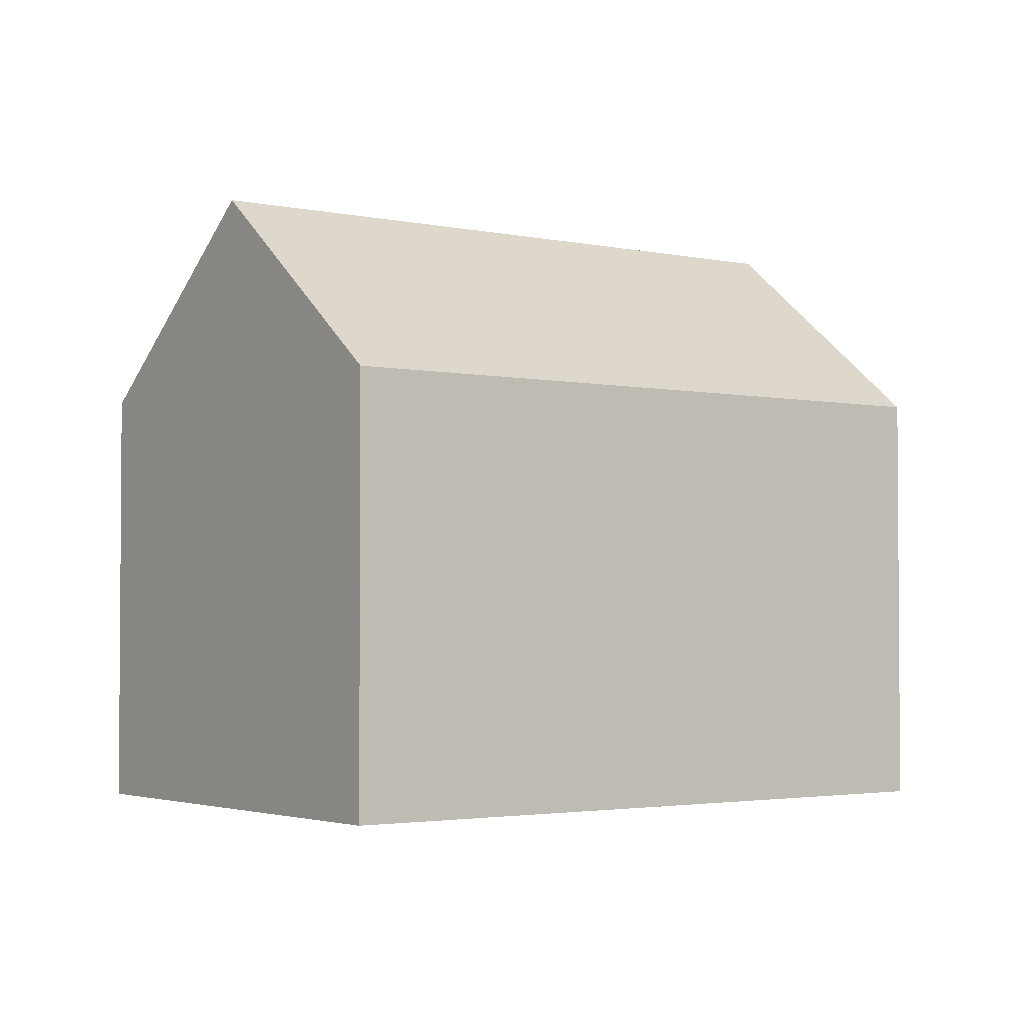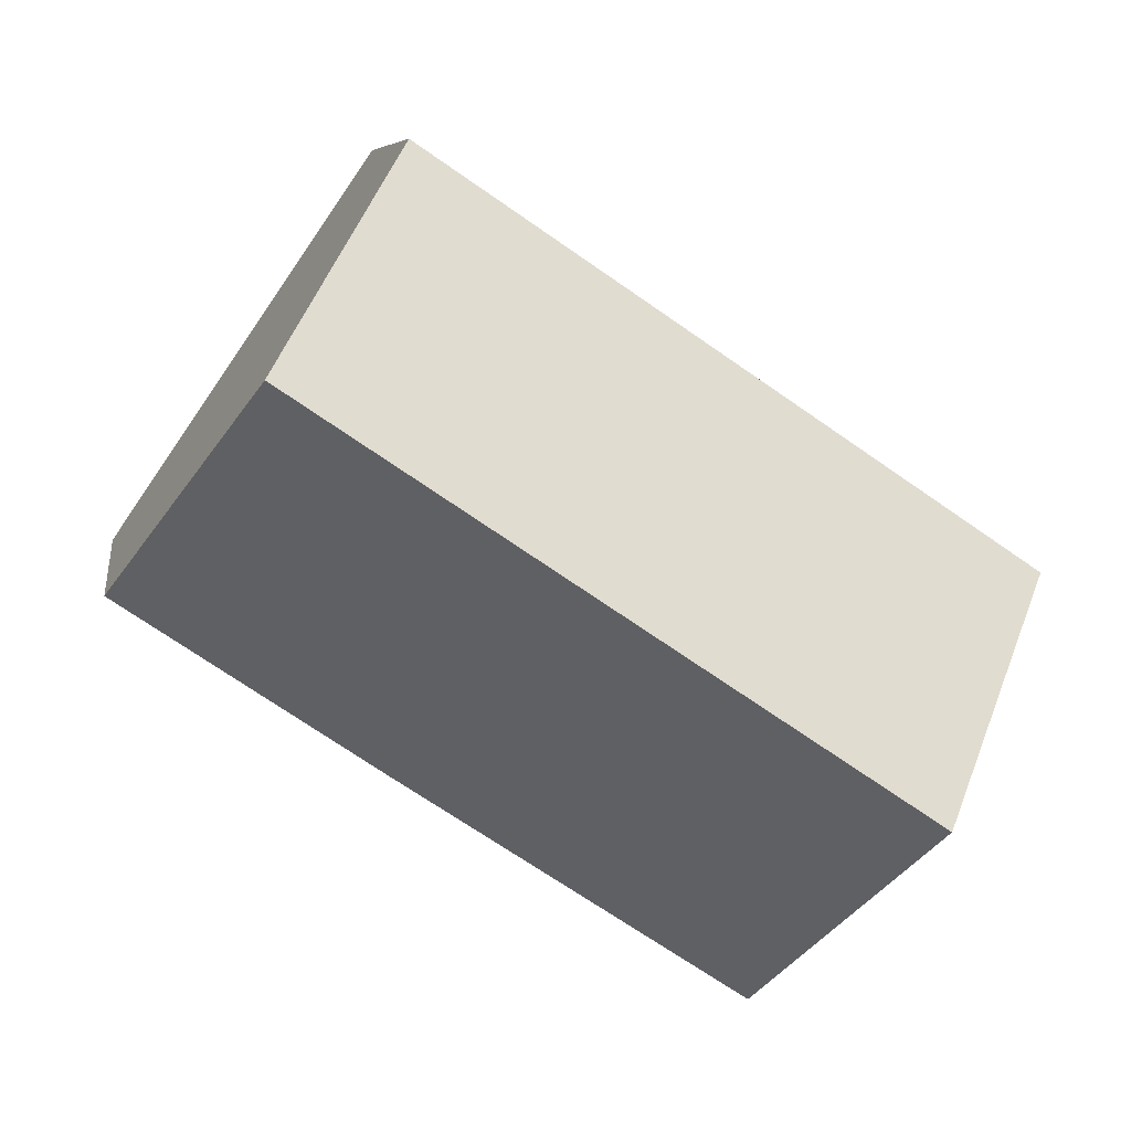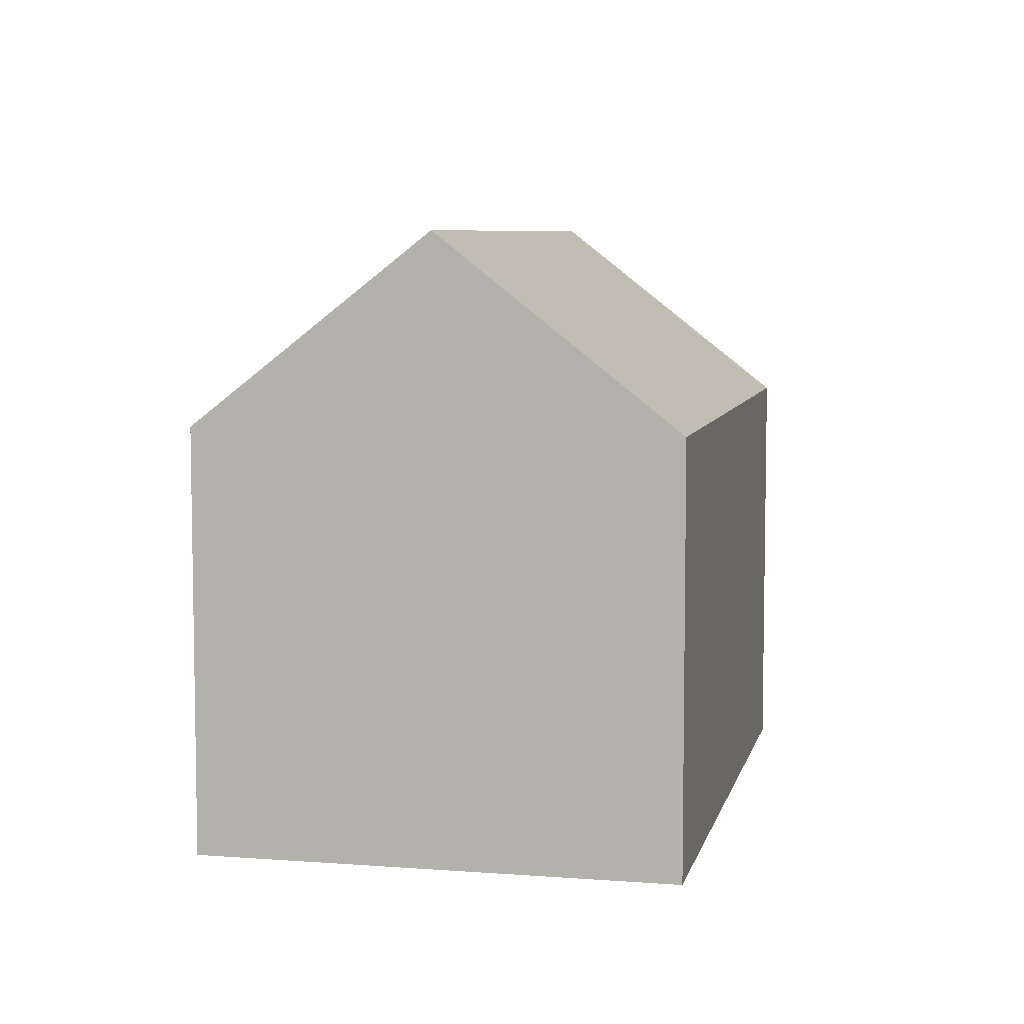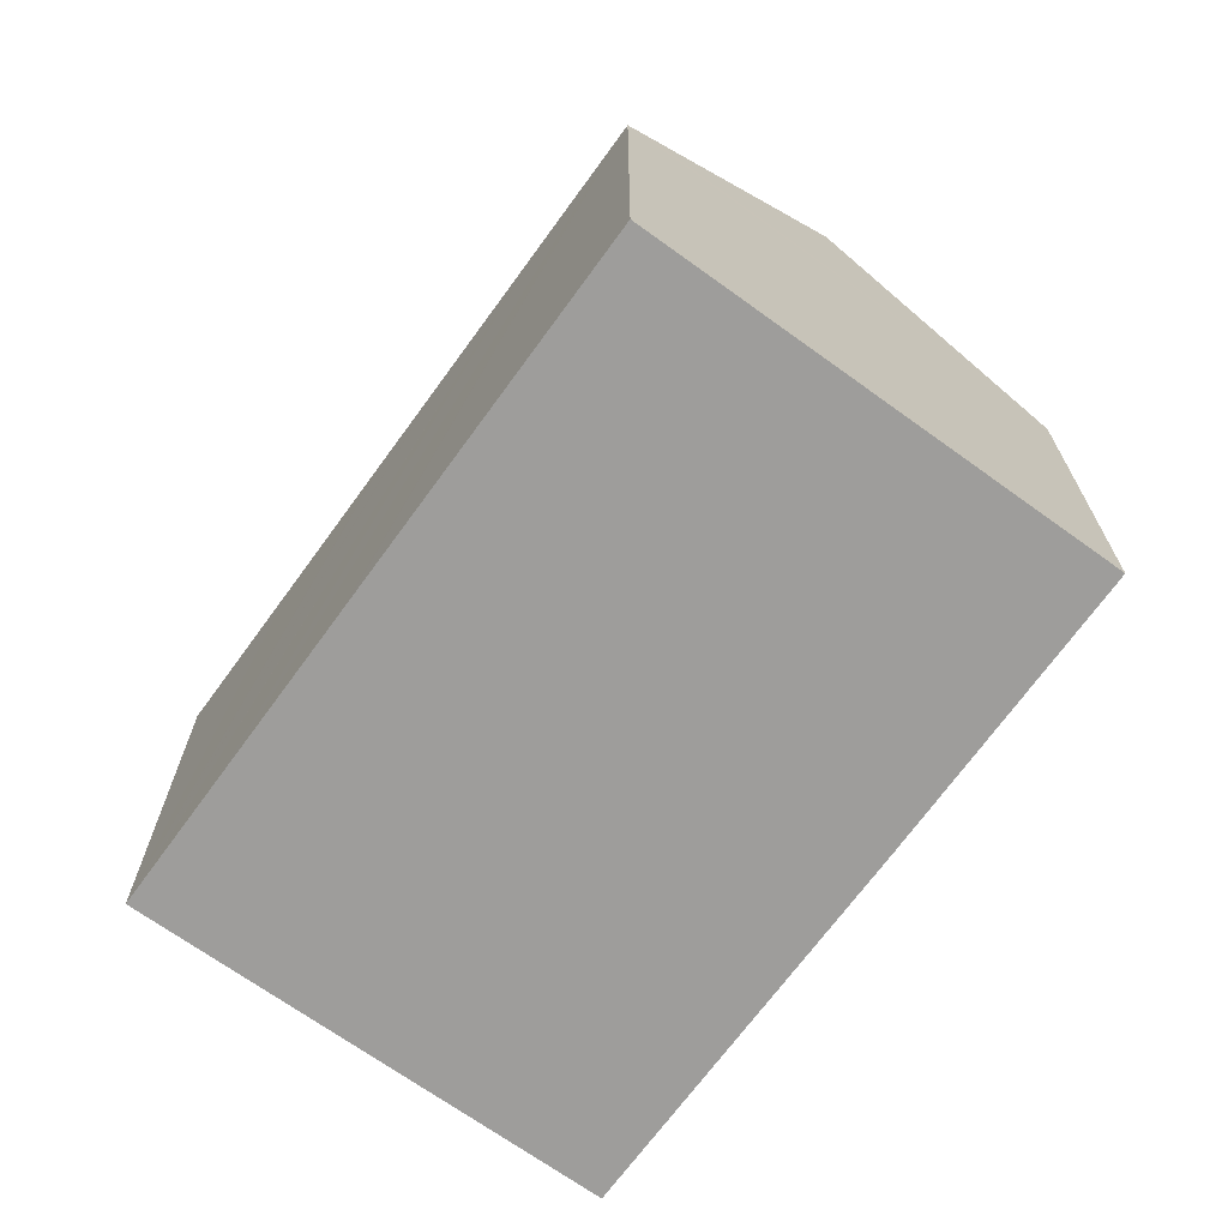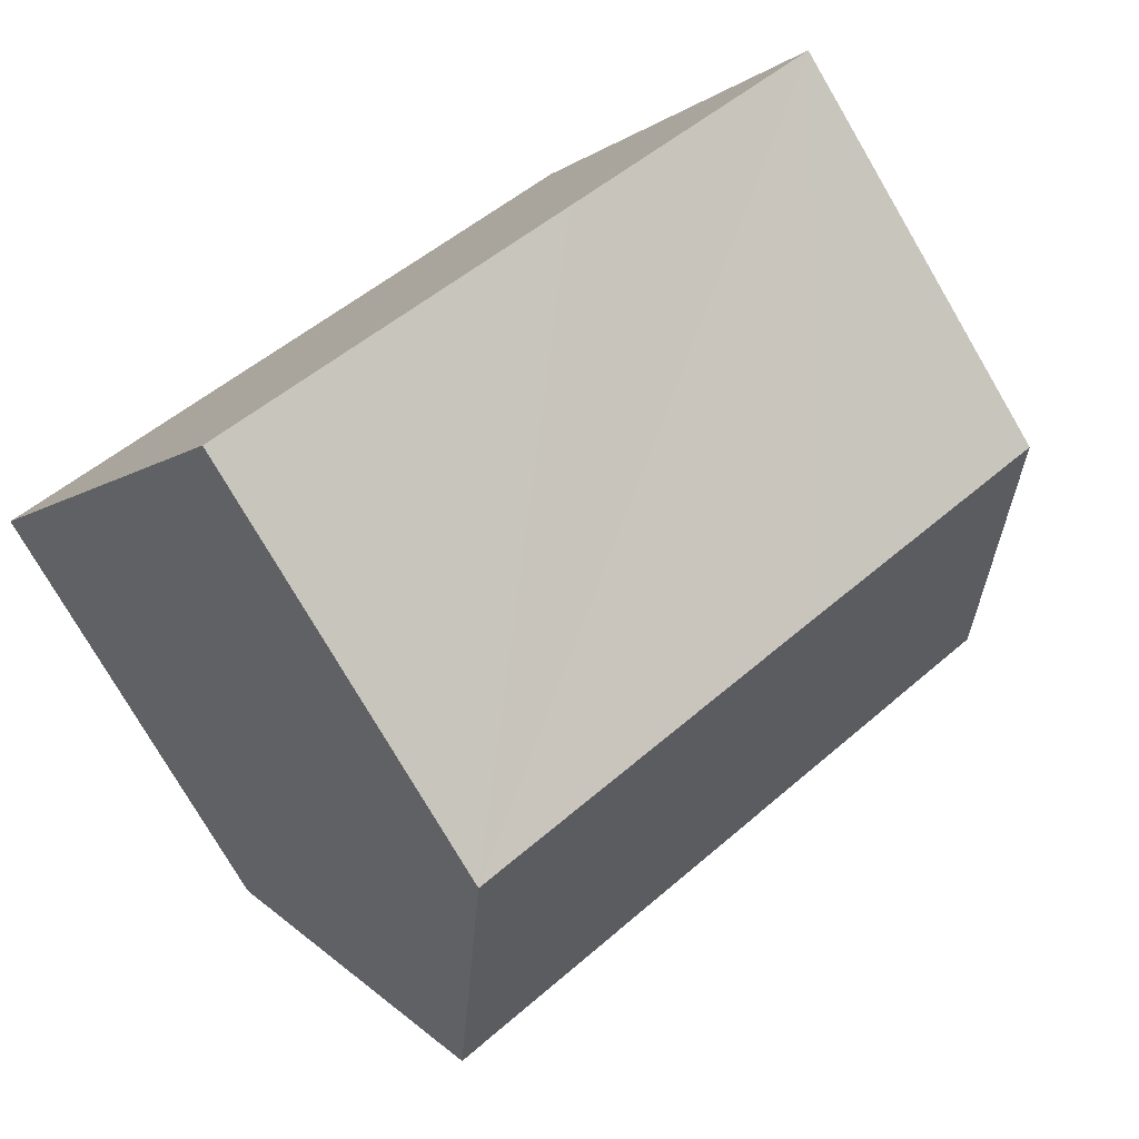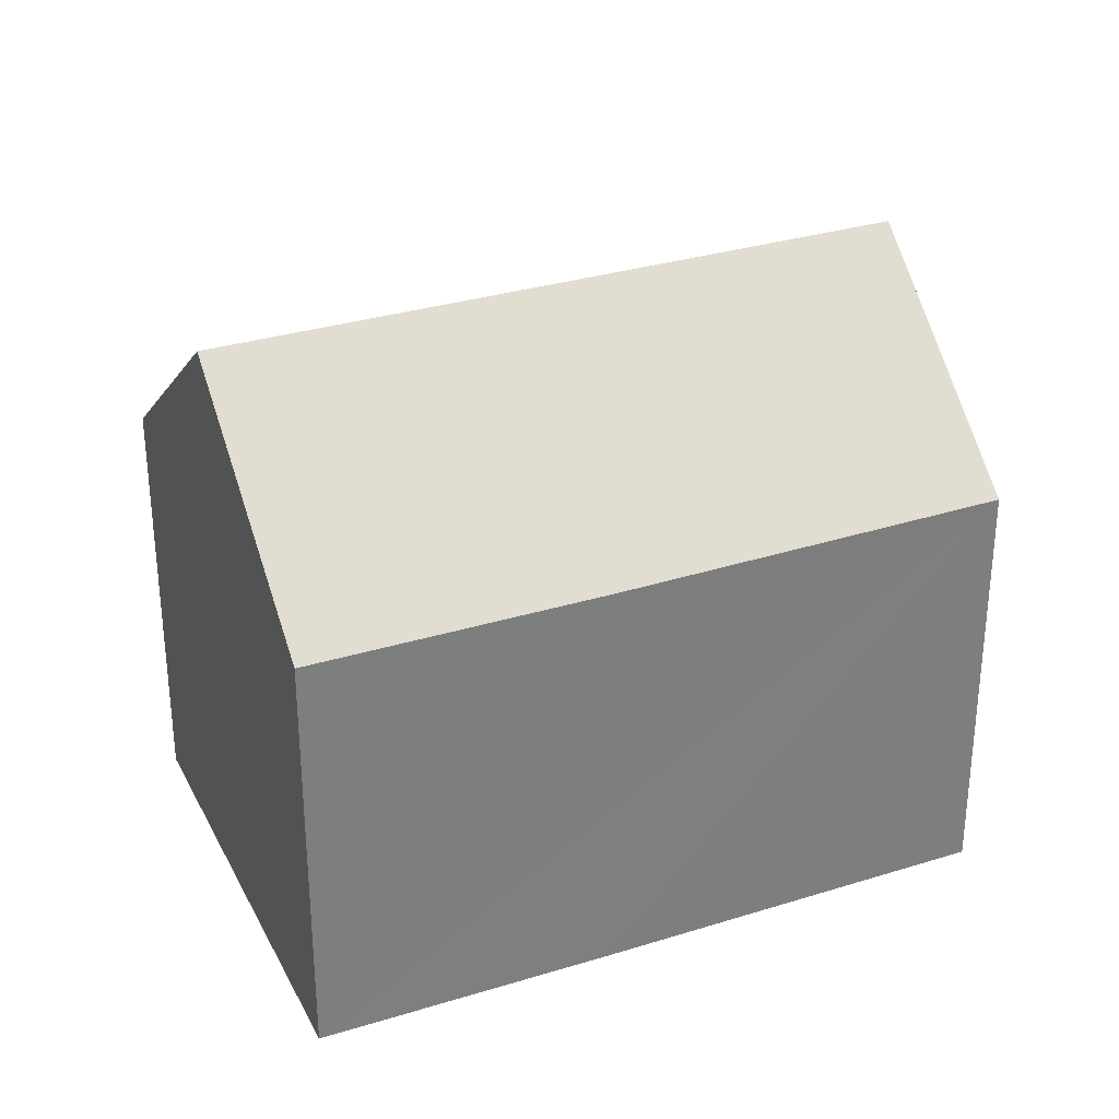
<metadata>
{"format":"obj","ext":"obj","renderer":"f3d","projection":"perspective","resolution":1024,"background":"white","views":[{"elev":-2.6,"azim":-71.0,"up":"+Y"},{"elev":7.4,"azim":171.5,"up":"+Z"},{"elev":6.8,"azim":-111.9,"up":"+Y"},{"elev":-70.5,"azim":19.9,"up":"+Y"},{"elev":-77.8,"azim":30.4,"up":"+Z"},{"elev":31.7,"azim":122.4,"up":"+Y"}]}
</metadata>
<code>
v  6.474 10.9 -9.339
v  15.07 10.41 -4.288
v  6.794 10.46 -9.801
v  3.404 15.11 -4.91
v  17.85 15.11 4.863
v  20.94 10.41 -0.303
v  21.24 10.41 -0.102
v  20.9 10.88 0.39
v  14.74 10.79 9.426
v  14.82 10.89 9.321
v  14.49 10.44 9.8
v  0.33 10.44 0.223
v  0.3 10.85 -0.432
v  0 10.44 6.393e-16
v  0.354 10.44 0.239
v  2.833 10.44 1.916
v  3.276 10.44 2.215
v  6.423 10.44 4.344
v  8.203 10.44 5.548
v  8.293 10.44 5.609
v  11.55 10.44 7.809
v  11.65 10.44 7.88
v  14.4 10.44 9.742
v  14.49 -6.001e-16 9.8
v  14.74 -5.772e-16 9.426
v  20.9 -2.388e-17 0.39
v  21.24 6.246e-18 -0.102
v  17.85 -2.978e-16 4.863
v  14.82 -5.707e-16 9.321
v  20.94 1.855e-17 -0.303
v  15.07 2.626e-16 -4.288
v  6.794 6.001e-16 -9.801
v  0 0 0
v  6.474 5.718e-16 -9.339
v  3.404 3.007e-16 -4.91
v  0.3 2.645e-17 -0.432
v  6.569 10.44 4.443
v  0.33 -1.365e-17 0.223
v  0.354 -1.463e-17 0.239
v  2.833 -1.173e-16 1.916
v  3.276 -1.356e-16 2.215
v  6.423 -2.66e-16 4.344
v  6.569 -2.721e-16 4.443
v  11.55 -4.782e-16 7.809
v  14.4 -5.965e-16 9.742
v  8.293 -3.435e-16 5.609
v  8.203 -3.397e-16 5.548
v  11.65 -4.825e-16 7.88
g defaultobject
f 1 2 3
f 2 1 4
f 2 4 5
f 2 5 6
f 6 5 7
f 7 5 8
f 9 10 11
f 12 13 14
f 13 12 4
f 4 12 5
f 5 12 15
f 5 15 16
f 5 16 17
f 5 17 18
f 5 18 19
f 5 19 20
f 5 20 21
f 5 21 22
f 5 22 23
f 5 23 10
f 10 23 11
f 10 8 5
f 8 10 9
f 8 9 11
f 8 11 24
f 8 24 7
f 7 24 25
f 7 25 26
f 7 26 27
f 26 25 28
f 28 25 29
f 27 6 7
f 6 27 2
f 2 27 3
f 3 27 30
f 3 30 31
f 3 31 32
f 1 13 4
f 13 1 3
f 13 3 32
f 13 32 14
f 14 32 33
f 33 32 34
f 33 34 35
f 33 35 36
f 33 12 14
f 12 33 15
f 15 33 16
f 16 33 17
f 17 33 18
f 18 33 37
f 37 33 19
f 19 33 20
f 20 33 21
f 21 33 38
f 21 38 39
f 21 39 40
f 21 40 22
f 22 40 23
f 23 40 41
f 23 41 42
f 23 42 11
f 11 42 43
f 11 43 44
f 11 44 45
f 11 45 24
f 44 43 46
f 46 43 47
f 45 44 48
f 36 38 33
f 38 36 35
f 38 35 39
f 39 35 40
f 40 35 34
f 40 34 41
f 41 34 32
f 41 32 31
f 41 31 42
f 42 31 43
f 43 31 47
f 47 31 46
f 46 31 48
f 48 31 30
f 48 30 45
f 45 30 24
f 24 30 25
f 25 30 29
f 29 30 28
f 28 30 26
f 26 30 27

</code>
